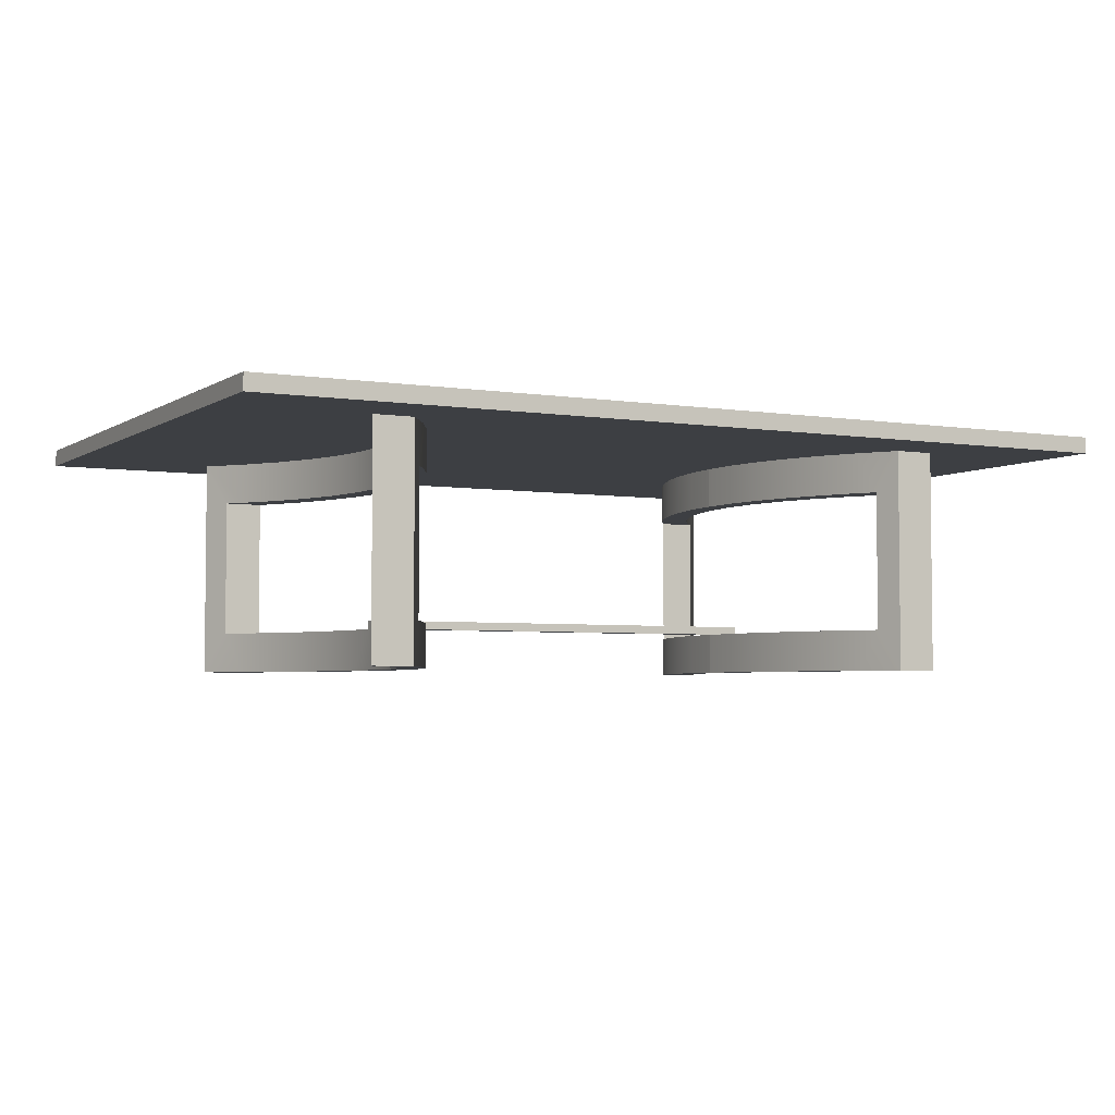
<metadata>
{"format":"obj","ext":"obj","renderer":"f3d","projection":"perspective","resolution":1024,"background":"white","views":[{"elev":-4.0,"azim":152.1,"up":"+Y"}]}
</metadata>
<code>
v -0.2012 -0.1006 -0.07297
v -0.2136 -0.06366 -0.1085
v -0.2136 -0.1006 -0.1085
v -0.2012 -0.06366 -0.07297
v -0.2308 -0.06366 -0.1429
v -0.2021 -0.1006 -0.1414
v -0.1937 -0.1006 -0.03668
v -0.2021 -0.06366 -0.1414
v -0.2308 -0.1006 -0.1429
v -0.2203 -0.06366 -0.1748
v -0.2203 -0.1006 -0.1748
v -0.1937 -0.06366 -0.03668
v -0.2525 -0.06366 -0.1759
v -0.2303 -0.06366 -0.1895
v -0.1878 -0.1006 -0.107
v -0.1912 -0.1006 0
v -0.1878 -0.06366 -0.107
v -0.2525 -0.1006 -0.1759
v -0.2422 -0.1006 -0.207
v -0.1912 -0.06366 0
v -0.264 -0.06366 -0.1895
v -0.1878 -0.1006 0.107
v -0.1776 -0.06366 -0.07177
v -0.1937 -0.1006 0.03668
v -0.1878 -0.06366 0.107
v -0.2787 -0.1006 -0.207
v -0.2303 0.06187 -0.1895
v -0.2422 0.0988 -0.207
v -0.1776 -0.1006 -0.07177
v -0.1776 -0.06366 0.07178
v -0.1937 -0.06366 0.03668
v -0.2787 0.0988 -0.207
v -0.264 0.06187 -0.1895
v -0.1776 -0.1006 0.07178
v -0.2021 -0.1006 0.1414
v -0.1714 -0.06366 -0.03602
v -0.1714 -0.06366 0.03602
v -0.2012 -0.1006 0.07297
v -0.2021 -0.06366 0.1414
v -0.2525 0.06187 -0.1759
v -0.2203 0.0988 -0.1748
v -0.2525 0.0988 -0.1759
v -0.1714 -0.1006 -0.03602
v -0.1714 -0.1006 0.03602
v -0.2012 -0.06366 0.07297
v -0.2308 0.06187 -0.1429
v -0.2203 0.06187 -0.1748
v -0.2308 0.0988 -0.1429
v -0.2203 -0.06366 0.1748
v -0.2136 -0.1006 0.1085
v -0.1693 -0.06366 0
v -0.1693 -0.1006 0
v -0.2136 -0.06366 0.1085
v -0.2021 0.06187 -0.1414
v -0.2136 0.0988 -0.1085
v -0.2203 -0.1006 0.1748
v -0.2136 0.06187 -0.1085
v -0.2021 0.0988 -0.1414
v -0.2303 -0.06366 0.1895
v -0.2308 -0.06366 0.1429
v -0.2308 -0.1006 0.1429
v -0.1878 0.06187 -0.107
v -0.2012 0.06187 -0.07297
v -0.2012 0.0988 -0.07297
v -0.2422 -0.1006 0.2069
v -0.1878 0.0988 -0.107
v -0.1937 0.06187 -0.03668
v -0.1937 0.0988 -0.03668
v -0.2422 0.0988 0.2069
v -0.2525 -0.06366 0.1759
v -0.2525 -0.1006 0.1759
v -0.1776 0.06187 -0.07177
v -0.1912 0.06187 0
v -0.2303 0.06187 0.1895
v -0.2787 -0.1006 0.2069
v -0.264 -0.06366 0.1895
v -0.1912 0.0988 0
v -0.1776 0.0988 -0.07177
v -0.1878 0.06187 0.107
v -0.2203 0.0988 0.1748
v -0.264 0.06187 0.1895
v -0.2787 0.0988 0.2069
v -0.1878 0.0988 0.107
v -0.1776 0.0988 0.07178
v -0.1714 0.06187 -0.03602
v -0.1776 0.06187 0.07178
v -0.1937 0.06187 0.03668
v -0.2203 0.06187 0.1748
v -0.2308 0.0988 0.1429
v -0.2525 0.06187 0.1759
v -0.2525 0.0988 0.1759
v -0.1937 0.0988 0.03668
v -0.1714 0.0988 0.03602
v -0.1714 0.0988 -0.03602
v -0.2021 0.06187 0.1414
v -0.2308 0.06187 0.1429
v -0.2021 0.0988 0.1414
v -0.2136 0.0988 0.1085
v -0.1693 0.06187 0
v -0.1714 0.06187 0.03602
v -0.2012 0.06187 0.07297
v -0.2136 0.06187 0.1085
v -0.2012 0.0988 0.07297
v -0.1693 0.0988 0
v 0.2376 -0.1006 0.2069
v 0.2479 -0.1006 0.1759
v 0.2741 -0.1006 0.2069
v 0.2261 -0.1006 0.1429
v 0.2594 -0.06366 0.1895
v 0.2741 0.0988 0.2069
v 0.2157 -0.1006 0.1748
v 0.2479 -0.06366 0.1759
v 0.2376 0.0988 0.2069
v 0.2157 -0.06366 0.1748
v 0.2089 -0.1006 0.1085
v 0.2261 -0.06366 0.1429
v 0.2257 -0.06366 0.1895
v 0.2594 0.06187 0.1895
v 0.2479 0.0988 0.1759
v 0.2257 0.06187 0.1895
v 0.1975 -0.06366 0.1414
v 0.1975 -0.1006 0.1414
v 0.2479 0.06187 0.1759
v 0.2261 0.0988 0.1429
v 0.2157 0.06187 0.1748
v 0.2089 -0.06366 0.1085
v 0.1966 -0.1006 0.07297
v 0.2261 0.06187 0.1429
v 0.2157 0.0988 0.1748
v 0.2089 0.06187 0.1085
v 0.1832 -0.06366 0.107
v 0.1966 -0.06366 0.07297
v 0.1832 -0.1006 0.107
v 0.2089 0.0988 0.1085
v 0.1975 0.06187 0.1414
v 0.1891 -0.1006 0.03668
v 0.1975 0.0988 0.1414
v 0.1966 0.06187 0.07297
v 0.1729 -0.06366 0.07178
v 0.1891 -0.06366 0.03668
v 0.1866 -0.1006 0
v 0.1966 0.0988 0.07297
v 0.1832 0.06187 0.107
v 0.1729 -0.1006 0.07178
v 0.1651 -0.06366 0.007385
v 0.1871 -0.06366 0.007385
v 0.1832 -0.1006 -0.107
v 0.1832 0.0988 0.107
v 0.1891 0.06187 0.03668
v 0.1667 -0.06366 0.03602
v 0.1891 -0.1006 -0.03668
v 0.1866 -0.06366 0
v 0.1891 0.0988 0.03668
v 0.1729 0.06187 0.07178
v 0.1866 0.06187 0
v 0.1667 -0.1006 0.03602
v 0.1729 -0.1006 -0.07177
v 0.1871 -0.05628 0.007385
v 0.1966 -0.1006 -0.07297
v 0.1871 -0.06366 -0.007384
v 0.1866 0.0988 0
v 0.1729 0.0988 0.07178
v 0.1832 0.06187 -0.107
v 0.1832 -0.06366 -0.107
v -0.1937 -0.06366 0.007385
v 0.1647 -0.06366 0
v 0.1975 -0.1006 -0.1414
v 0.1891 -0.06366 -0.03668
v 0.1866 -0.05628 0
v 0.1832 0.0988 -0.107
v 0.1729 0.0988 -0.07177
v 0.1667 0.06187 0.03602
v 0.1729 0.06187 -0.07177
v 0.1891 0.06187 -0.03668
v 0.1667 -0.1006 -0.03602
v 0.1729 -0.06366 -0.07177
v 0.1975 -0.06366 -0.1414
v -0.1937 -0.05628 0.007385
v 0.1647 -0.1006 0
v 0.1651 -0.06366 -0.007384
v 0.2089 -0.1006 -0.1085
v 0.1966 -0.06366 -0.07297
v 0.1871 -0.05628 -0.007384
v 0.1891 0.0988 -0.03668
v 0.1667 0.0988 -0.03602
v 0.1667 0.0988 0.03602
v 0.1966 0.06187 -0.07297
v -0.1937 -0.05628 -0.007384
v -0.1937 -0.06366 -0.007384
v 0.2157 -0.1006 -0.1748
v 0.2157 -0.06366 -0.1748
v 0.1966 0.0988 -0.07297
v 0.1647 0.06187 0
v 0.1667 0.06187 -0.03602
v 0.1975 0.06187 -0.1414
v 0.1667 -0.06366 -0.03602
v 0.2089 -0.06366 -0.1085
v 0.2261 -0.1006 -0.1429
v 0.1975 0.0988 -0.1414
v 0.1647 0.0988 0
v 0.2089 0.06187 -0.1085
v 0.2376 -0.1006 -0.207
v 0.2257 -0.06366 -0.1895
v 0.2089 0.0988 -0.1085
v 0.2157 0.06187 -0.1748
v 0.2479 -0.1006 -0.1759
v 0.2261 -0.06366 -0.1429
v 0.2157 0.0988 -0.1748
v 0.2257 0.06187 -0.1895
v 0.2741 -0.1006 -0.207
v 0.2479 -0.06366 -0.1759
v 0.2261 0.0988 -0.1429
v 0.2261 0.06187 -0.1429
v 0.2376 0.0988 -0.207
v 0.2594 -0.06366 -0.1895
v 0.2594 0.06187 -0.1895
v 0.2479 0.06187 -0.1759
v 0.2741 0.0988 -0.207
v 0.2479 0.0988 -0.1759
v 0.4043 0.1136 0.2723
v -0.4066 0.0988 0.2723
v 0.4043 0.0988 0.2723
v -0.4066 0.1136 0.2723
v 0.4043 0.0988 -0.2723
v -0.4066 0.1136 -0.2723
v -0.4066 0.0988 -0.2723
v 0.4043 0.1136 -0.2723
g mesh1_mesh1-geometry
f 1 2 3
f 2 1 4
f 3 2 1
f 4 1 2
f 5 3 2
f 2 3 5
f 6 1 3
f 3 1 6
f 7 4 1
f 1 4 7
f 4 8 2
f 2 8 4
f 3 5 9
f 9 5 3
f 2 10 5
f 5 10 2
f 6 7 1
f 1 7 6
f 6 3 11
f 11 3 6
f 4 7 12
f 12 7 4
f 12 8 4
f 4 8 12
f 2 8 10
f 10 8 2
f 13 9 5
f 5 9 13
f 11 3 9
f 9 3 11
f 5 10 14
f 14 10 5
f 15 7 6
f 6 7 15
f 11 8 6
f 6 8 11
f 16 12 7
f 7 12 16
f 12 17 8
f 8 17 12
f 8 11 10
f 10 11 8
f 9 13 18
f 18 13 9
f 5 14 13
f 13 14 5
f 11 9 19
f 19 9 11
f 11 14 10
f 10 14 11
f 7 15 16
f 16 15 7
f 6 17 15
f 15 17 6
f 17 6 8
f 8 6 17
f 12 16 20
f 20 16 12
f 20 17 12
f 12 17 20
f 21 18 13
f 13 18 21
f 19 9 18
f 18 9 19
f 13 14 21
f 21 14 13
f 19 14 11
f 11 14 19
f 15 22 16
f 16 22 15
f 23 15 17
f 17 15 23
f 24 20 16
f 16 20 24
f 25 17 20
f 20 17 25
f 21 26 18
f 18 26 21
f 19 18 26
f 26 18 19
f 27 21 14
f 14 21 27
f 14 19 28
f 28 19 14
f 29 22 15
f 15 22 29
f 16 22 24
f 24 22 16
f 15 23 29
f 29 23 15
f 30 23 17
f 17 23 30
f 20 24 31
f 31 24 20
f 30 17 25
f 25 17 30
f 31 25 20
f 20 25 31
f 26 21 32
f 32 21 26
f 32 19 26
f 26 19 32
f 21 27 33
f 33 27 21
f 14 28 27
f 27 28 14
f 19 32 28
f 28 32 19
f 29 34 22
f 22 34 29
f 24 22 35
f 35 22 24
f 36 29 23
f 23 29 36
f 37 23 30
f 30 23 37
f 38 31 24
f 24 31 38
f 25 34 30
f 30 34 25
f 25 31 39
f 39 31 25
f 33 32 21
f 21 32 33
f 27 40 33
f 33 40 27
f 41 27 28
f 28 27 41
f 42 28 32
f 32 28 42
f 43 34 29
f 29 34 43
f 34 25 22
f 22 25 34
f 22 39 35
f 35 39 22
f 24 35 38
f 38 35 24
f 29 36 43
f 43 36 29
f 37 36 23
f 23 36 37
f 30 44 37
f 37 44 30
f 31 38 45
f 45 38 31
f 44 30 34
f 34 30 44
f 39 31 45
f 45 31 39
f 39 22 25
f 25 22 39
f 32 33 42
f 42 33 32
f 27 46 40
f 40 46 27
f 42 33 40
f 40 33 42
f 27 41 47
f 47 41 27
f 48 41 28
f 28 41 48
f 48 28 42
f 42 28 48
f 43 44 34
f 34 44 43
f 49 35 39
f 39 35 49
f 38 35 50
f 50 35 38
f 51 43 36
f 36 43 51
f 36 37 51
f 51 37 36
f 52 37 44
f 44 37 52
f 50 45 38
f 38 45 50
f 39 45 53
f 53 45 39
f 47 46 27
f 27 46 47
f 46 42 40
f 40 42 46
f 41 54 47
f 47 54 41
f 55 41 48
f 48 41 55
f 42 46 48
f 48 46 42
f 44 43 52
f 52 43 44
f 35 49 56
f 56 49 35
f 39 53 49
f 49 53 39
f 50 35 56
f 56 35 50
f 43 51 52
f 52 51 43
f 37 52 51
f 51 52 37
f 45 50 53
f 53 50 45
f 47 57 46
f 46 57 47
f 54 41 58
f 58 41 54
f 54 57 47
f 47 57 54
f 55 58 41
f 41 58 55
f 48 57 55
f 55 57 48
f 57 48 46
f 46 48 57
f 59 56 49
f 49 56 59
f 49 53 60
f 60 53 49
f 50 56 61
f 61 56 50
f 61 53 50
f 50 53 61
f 58 62 54
f 54 62 58
f 54 63 57
f 57 63 54
f 64 58 55
f 55 58 64
f 63 55 57
f 57 55 63
f 56 59 65
f 65 59 56
f 49 60 59
f 59 60 49
f 53 61 60
f 60 61 53
f 61 56 65
f 65 56 61
f 62 58 66
f 66 58 62
f 62 67 54
f 54 67 62
f 54 67 63
f 63 67 54
f 68 58 64
f 64 58 68
f 55 63 64
f 64 63 55
f 59 69 65
f 65 69 59
f 59 60 70
f 70 60 59
f 71 60 61
f 61 60 71
f 61 65 71
f 71 65 61
f 68 66 58
f 58 66 68
f 66 72 62
f 62 72 66
f 67 62 73
f 73 62 67
f 67 64 63
f 63 64 67
f 64 67 68
f 68 67 64
f 74 69 59
f 59 69 74
f 69 75 65
f 65 75 69
f 60 71 70
f 70 71 60
f 59 70 76
f 76 70 59
f 71 65 75
f 75 65 71
f 77 66 68
f 68 66 77
f 72 66 78
f 78 66 72
f 72 79 62
f 62 79 72
f 62 79 73
f 73 79 62
f 73 68 67
f 67 68 73
f 74 80 69
f 69 80 74
f 59 81 74
f 74 81 59
f 75 69 82
f 82 69 75
f 75 70 71
f 71 70 75
f 70 75 76
f 76 75 70
f 81 59 76
f 76 59 81
f 83 66 77
f 77 66 83
f 68 73 77
f 77 73 68
f 84 78 66
f 66 78 84
f 78 85 72
f 72 85 78
f 72 86 79
f 79 86 72
f 73 79 87
f 87 79 73
f 80 74 88
f 88 74 80
f 80 89 69
f 69 89 80
f 90 74 81
f 81 74 90
f 69 91 82
f 82 91 69
f 82 81 75
f 75 81 82
f 76 75 81
f 81 75 76
f 84 66 83
f 83 66 84
f 92 83 77
f 77 83 92
f 87 77 73
f 73 77 87
f 93 78 84
f 84 78 93
f 85 78 94
f 94 78 85
f 85 86 72
f 72 86 85
f 84 79 86
f 86 79 84
f 87 79 95
f 95 79 87
f 96 88 74
f 74 88 96
f 88 97 80
f 80 97 88
f 80 98 89
f 89 98 80
f 69 89 91
f 91 89 69
f 96 74 90
f 90 74 96
f 81 91 90
f 90 91 81
f 91 81 82
f 82 81 91
f 79 84 83
f 83 84 79
f 83 92 97
f 97 92 83
f 77 87 92
f 92 87 77
f 93 94 78
f 78 94 93
f 86 93 84
f 84 93 86
f 94 99 85
f 85 99 94
f 85 100 86
f 86 100 85
f 83 95 79
f 79 95 83
f 87 95 101
f 101 95 87
f 102 88 96
f 96 88 102
f 97 88 95
f 95 88 97
f 97 98 80
f 80 98 97
f 98 96 89
f 89 96 98
f 89 90 91
f 91 90 89
f 90 89 96
f 96 89 90
f 97 92 103
f 103 92 97
f 95 83 97
f 97 83 95
f 101 92 87
f 87 92 101
f 94 93 104
f 104 93 94
f 93 86 100
f 100 86 93
f 99 94 104
f 104 94 99
f 100 85 99
f 99 85 100
f 101 95 102
f 102 95 101
f 102 95 88
f 88 95 102
f 96 98 102
f 102 98 96
f 97 103 98
f 98 103 97
f 92 101 103
f 103 101 92
f 100 104 93
f 93 104 100
f 104 100 99
f 99 100 104
f 102 103 101
f 101 103 102
f 103 102 98
f 98 102 103
g mesh2_mesh2-geometry
l 3 1
l 9 3
l 1 7
l 18 9
l 7 16
l 26 18
l 16 24
l 26 32
l 26 19
l 24 38
l 28 32
l 42 32
l 19 11
l 19 28
l 38 50
l 41 28
l 48 42
l 11 6
l 50 61
l 58 41
l 55 48
l 6 15
l 61 71
l 66 58
l 64 55
l 15 29
l 71 75
l 78 66
l 68 64
l 29 43
l 75 82
l 65 75
l 94 78
l 77 68
l 43 52
l 82 69
l 82 91
l 65 69
l 56 65
l 104 94
l 92 77
l 52 44
l 69 80
l 91 89
l 35 56
l 93 104
l 103 92
l 44 34
l 80 97
l 89 98
l 22 35
l 84 93
l 98 103
l 34 22
l 97 83
l 83 84
g mesh3_mesh3-geometry
l 2 4
l 5 2
l 4 12
l 13 5
l 12 20
l 21 13
l 20 31
l 21 14
l 21 33
l 31 45
l 14 27
l 14 10
l 33 27
l 40 33
l 45 53
l 47 27
l 10 8
l 46 40
l 53 60
l 54 47
l 8 17
l 57 46
l 60 70
l 62 54
l 17 23
l 63 57
l 70 76
l 72 62
l 23 36
l 67 63
l 76 59
l 76 81
l 85 72
l 36 51
l 73 67
l 49 59
l 59 74
l 81 90
l 81 74
l 99 85
l 51 37
l 87 73
l 39 49
l 74 88
l 90 96
l 100 99
l 37 30
l 101 87
l 25 39
l 88 95
l 96 102
l 86 100
l 30 25
l 102 101
l 95 79
l 79 86
g mesh4_mesh4-geometry
f 105 106 107
f 106 105 108
f 107 106 105
f 108 105 106
f 106 109 107
f 107 109 106
f 110 105 107
f 107 105 110
f 108 105 111
f 111 105 108
f 108 112 106
f 106 112 108
f 109 106 112
f 112 106 109
f 107 109 110
f 110 109 107
f 105 110 113
f 113 110 105
f 105 114 111
f 111 114 105
f 108 111 115
f 115 111 108
f 112 108 116
f 116 108 112
f 112 117 109
f 109 117 112
f 118 110 109
f 109 110 118
f 119 113 110
f 110 113 119
f 120 105 113
f 113 105 120
f 114 105 117
f 117 105 114
f 121 111 114
f 114 111 121
f 115 111 122
f 122 111 115
f 115 116 108
f 108 116 115
f 117 112 116
f 116 112 117
f 120 109 117
f 117 109 120
f 123 110 118
f 118 110 123
f 109 120 118
f 118 120 109
f 113 119 124
f 124 119 113
f 110 123 119
f 119 123 110
f 117 105 120
f 120 105 117
f 113 125 120
f 120 125 113
f 117 126 114
f 114 126 117
f 111 121 122
f 122 121 111
f 114 126 121
f 121 126 114
f 115 122 127
f 127 122 115
f 116 115 126
f 126 115 116
f 117 116 126
f 126 116 117
f 120 123 118
f 118 123 120
f 119 128 124
f 124 128 119
f 113 124 129
f 129 124 113
f 128 119 123
f 123 119 128
f 125 113 129
f 129 113 125
f 130 120 125
f 125 120 130
f 131 122 121
f 121 122 131
f 121 126 132
f 132 126 121
f 127 122 133
f 133 122 127
f 127 126 115
f 115 126 127
f 123 120 128
f 128 120 123
f 130 124 128
f 128 124 130
f 129 124 134
f 134 124 129
f 129 135 125
f 125 135 129
f 128 120 130
f 130 120 128
f 130 125 135
f 135 125 130
f 122 131 133
f 133 131 122
f 121 132 131
f 131 132 121
f 126 127 132
f 132 127 126
f 127 133 136
f 136 133 127
f 124 130 134
f 134 130 124
f 129 134 137
f 137 134 129
f 135 129 137
f 137 129 135
f 130 135 138
f 138 135 130
f 139 133 131
f 131 133 139
f 131 132 140
f 140 132 131
f 136 132 127
f 127 132 136
f 136 133 141
f 141 133 136
f 138 134 130
f 130 134 138
f 137 134 142
f 142 134 137
f 137 143 135
f 135 143 137
f 138 135 143
f 143 135 138
f 133 139 144
f 144 139 133
f 131 145 139
f 139 145 131
f 132 136 140
f 140 136 132
f 131 140 146
f 146 140 131
f 147 141 133
f 133 141 147
f 141 146 136
f 136 146 141
f 134 138 142
f 142 138 134
f 137 142 148
f 148 142 137
f 143 137 148
f 148 137 143
f 138 143 149
f 149 143 138
f 150 144 139
f 139 144 150
f 147 133 144
f 144 133 147
f 131 146 145
f 145 146 131
f 139 145 150
f 150 145 139
f 136 146 140
f 140 146 136
f 147 151 141
f 141 151 147
f 146 141 152
f 152 141 146
f 149 142 138
f 138 142 149
f 148 142 153
f 153 142 148
f 148 154 143
f 143 154 148
f 149 143 155
f 155 143 149
f 144 150 156
f 156 150 144
f 147 144 157
f 157 144 147
f 158 145 146
f 146 145 158
f 145 156 150
f 150 156 145
f 147 159 151
f 151 159 147
f 151 160 141
f 141 160 151
f 141 160 152
f 152 160 141
f 152 158 146
f 146 158 152
f 152 146 160
f 160 146 152
f 142 149 153
f 153 149 142
f 148 153 161
f 161 153 148
f 154 148 162
f 162 148 154
f 163 143 154
f 154 143 163
f 163 155 143
f 143 155 163
f 155 153 149
f 149 153 155
f 157 144 156
f 156 144 157
f 157 164 147
f 147 164 157
f 145 158 165
f 165 158 145
f 166 156 145
f 145 156 166
f 167 159 147
f 147 159 167
f 159 168 151
f 151 168 159
f 160 151 168
f 168 151 160
f 160 169 152
f 152 169 160
f 158 152 169
f 169 152 158
f 153 155 161
f 161 155 153
f 148 161 170
f 170 161 148
f 148 171 162
f 162 171 148
f 162 172 154
f 154 172 162
f 163 154 173
f 173 154 163
f 163 174 155
f 155 174 163
f 157 156 175
f 175 156 157
f 164 157 176
f 176 157 164
f 177 147 164
f 164 147 177
f 165 158 178
f 178 158 165
f 165 145 166
f 166 145 165
f 156 166 179
f 179 166 156
f 166 145 180
f 180 145 166
f 167 181 159
f 159 181 167
f 147 177 167
f 167 177 147
f 168 159 182
f 182 159 168
f 168 164 160
f 160 164 168
f 169 160 183
f 183 160 169
f 178 158 169
f 169 158 178
f 174 161 155
f 155 161 174
f 184 170 161
f 161 170 184
f 148 170 171
f 171 170 148
f 162 171 185
f 185 171 162
f 172 162 186
f 186 162 172
f 173 154 172
f 172 154 173
f 171 163 173
f 173 163 171
f 163 187 174
f 174 187 163
f 175 156 179
f 179 156 175
f 175 176 157
f 157 176 175
f 180 164 176
f 176 164 180
f 182 177 164
f 164 177 182
f 188 165 178
f 178 165 188
f 166 189 165
f 165 189 166
f 180 179 166
f 166 179 180
f 189 166 180
f 180 166 189
f 190 181 167
f 167 181 190
f 181 182 159
f 159 182 181
f 191 167 177
f 177 167 191
f 182 164 168
f 168 164 182
f 160 164 180
f 180 164 160
f 160 188 183
f 183 188 160
f 188 169 183
f 183 169 188
f 169 188 178
f 178 188 169
f 161 174 184
f 184 174 161
f 192 170 184
f 184 170 192
f 163 171 170
f 170 171 163
f 173 185 171
f 171 185 173
f 162 185 186
f 186 185 162
f 186 193 172
f 172 193 186
f 173 172 194
f 194 172 173
f 195 187 163
f 163 187 195
f 187 184 174
f 174 184 187
f 179 196 175
f 175 196 179
f 176 175 196
f 196 175 176
f 180 176 196
f 196 176 180
f 197 177 182
f 182 177 197
f 165 188 189
f 189 188 165
f 196 179 180
f 180 179 196
f 188 180 189
f 189 180 188
f 190 198 181
f 181 198 190
f 167 191 190
f 190 191 167
f 182 181 197
f 197 181 182
f 197 191 177
f 177 191 197
f 180 188 160
f 160 188 180
f 192 199 170
f 170 199 192
f 184 187 192
f 192 187 184
f 170 195 163
f 163 195 170
f 185 173 194
f 194 173 185
f 186 185 200
f 200 185 186
f 193 186 200
f 200 186 193
f 194 172 193
f 193 172 194
f 195 201 187
f 187 201 195
f 202 198 190
f 190 198 202
f 198 197 181
f 181 197 198
f 203 190 191
f 191 190 203
f 197 203 191
f 191 203 197
f 204 199 192
f 192 199 204
f 195 170 199
f 199 170 195
f 201 192 187
f 187 192 201
f 194 200 185
f 185 200 194
f 200 194 193
f 193 194 200
f 205 201 195
f 195 201 205
f 202 206 198
f 198 206 202
f 190 203 202
f 202 203 190
f 197 198 207
f 207 198 197
f 207 203 197
f 197 203 207
f 204 208 199
f 199 208 204
f 192 201 204
f 204 201 192
f 199 205 195
f 195 205 199
f 209 201 205
f 205 201 209
f 206 202 210
f 210 202 206
f 206 207 198
f 198 207 206
f 209 202 203
f 203 202 209
f 211 203 207
f 207 203 211
f 212 208 204
f 204 208 212
f 205 199 208
f 208 199 205
f 213 204 201
f 201 204 213
f 209 213 201
f 201 213 209
f 208 209 205
f 205 209 208
f 214 210 202
f 202 210 214
f 210 215 206
f 206 215 210
f 207 206 211
f 211 206 207
f 209 214 202
f 202 214 209
f 203 216 209
f 209 216 203
f 203 211 215
f 215 211 203
f 212 214 208
f 208 214 212
f 204 213 212
f 212 213 204
f 209 217 213
f 213 217 209
f 214 209 208
f 208 209 214
f 210 214 218
f 218 214 210
f 215 210 216
f 216 210 215
f 206 215 211
f 211 215 206
f 216 203 215
f 215 203 216
f 217 209 216
f 216 209 217
f 219 214 212
f 212 214 219
f 217 212 213
f 213 212 217
f 214 219 218
f 218 219 214
f 218 216 210
f 210 216 218
f 216 219 217
f 217 219 216
f 212 217 219
f 219 217 212
f 216 218 219
f 219 218 216
g mesh5_mesh5-geometry
l 144 156
l 133 144
l 156 179
l 122 133
l 179 175
l 111 122
l 175 157
l 105 111
l 157 147
l 105 113
l 107 105
l 147 167
l 129 113
l 113 110
l 107 110
l 107 106
l 167 190
l 137 129
l 119 110
l 106 108
l 190 202
l 148 137
l 124 119
l 108 115
l 202 214
l 202 210
l 162 148
l 134 124
l 115 127
l 218 214
l 214 208
l 210 218
l 206 210
l 186 162
l 142 134
l 127 136
l 218 219
l 208 199
l 198 206
l 200 186
l 153 142
l 136 141
l 219 212
l 199 170
l 181 198
l 185 200
l 161 153
l 141 151
l 212 204
l 170 171
l 159 181
l 171 185
l 184 161
l 151 159
l 204 192
l 192 184
g mesh6_mesh6-geometry
l 146 158
l 145 146
l 140 146
l 146 152
l 178 158
l 158 169
l 145 165
l 145 166
l 150 145
l 132 140
l 152 160
l 165 178
l 178 188
l 169 183
l 165 189
l 166 180
l 139 150
l 126 132
l 160 183
l 180 160
l 160 168
l 188 189
l 188 183
l 189 180
l 180 196
l 131 139
l 116 126
l 168 182
l 196 176
l 121 131
l 112 116
l 182 197
l 176 164
l 114 121
l 109 112
l 197 207
l 164 177
l 117 114
l 109 118
l 109 117
l 207 211
l 177 191
l 117 120
l 123 118
l 118 120
l 211 215
l 191 203
l 125 120
l 128 123
l 215 216
l 215 203
l 203 209
l 135 125
l 130 128
l 216 217
l 216 209
l 209 205
l 143 135
l 138 130
l 217 213
l 205 195
l 154 143
l 149 138
l 213 201
l 195 163
l 172 154
l 155 149
l 201 187
l 163 173
l 193 172
l 174 155
l 187 174
l 173 194
l 194 193
g mesh7_mesh7-geometry
f 220 221 222
f 221 220 223
f 222 221 220
f 223 220 221
f 221 224 222
f 222 224 221
f 224 220 222
f 222 220 224
f 220 225 223
f 223 225 220
f 225 221 223
f 223 221 225
f 224 221 226
f 226 221 224
f 220 224 227
f 227 224 220
f 225 220 227
f 227 220 225
f 221 225 226
f 226 225 221
f 225 224 226
f 226 224 225
f 224 225 227
f 227 225 224

</code>
